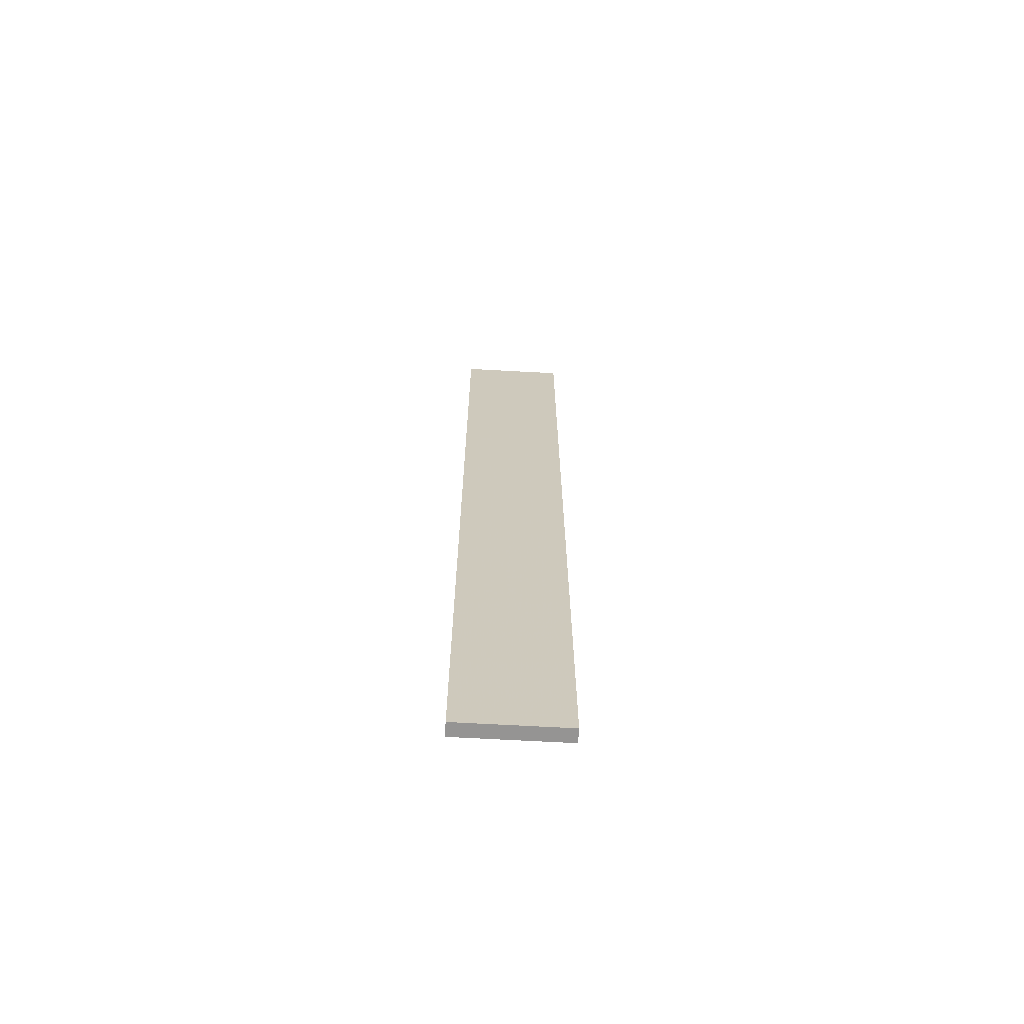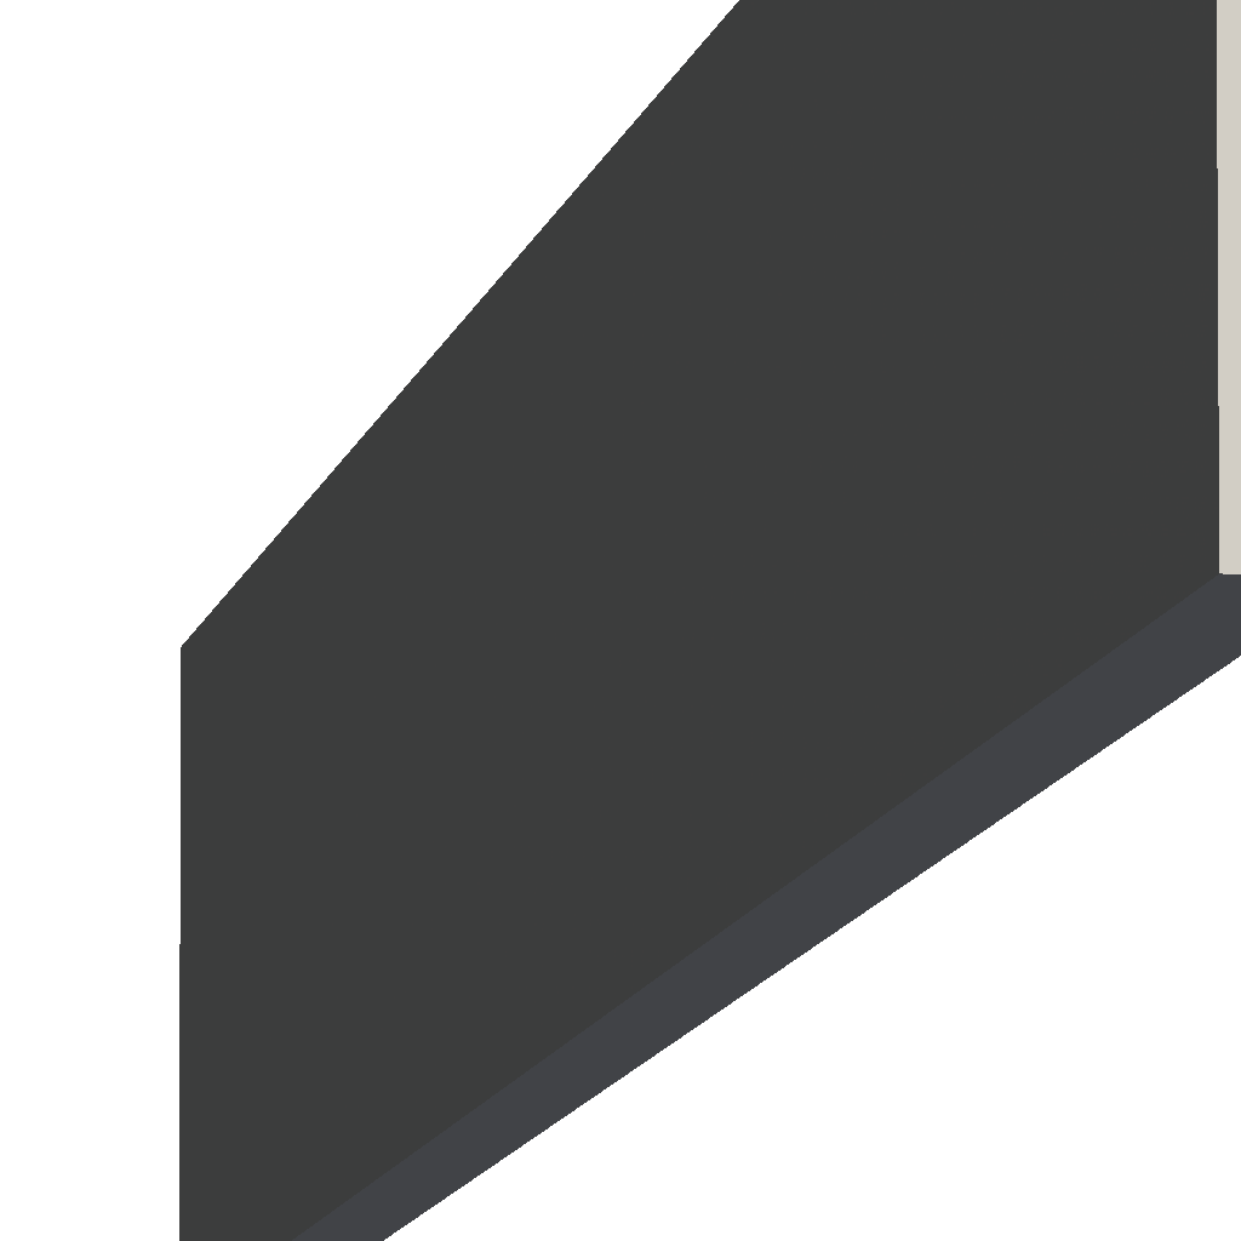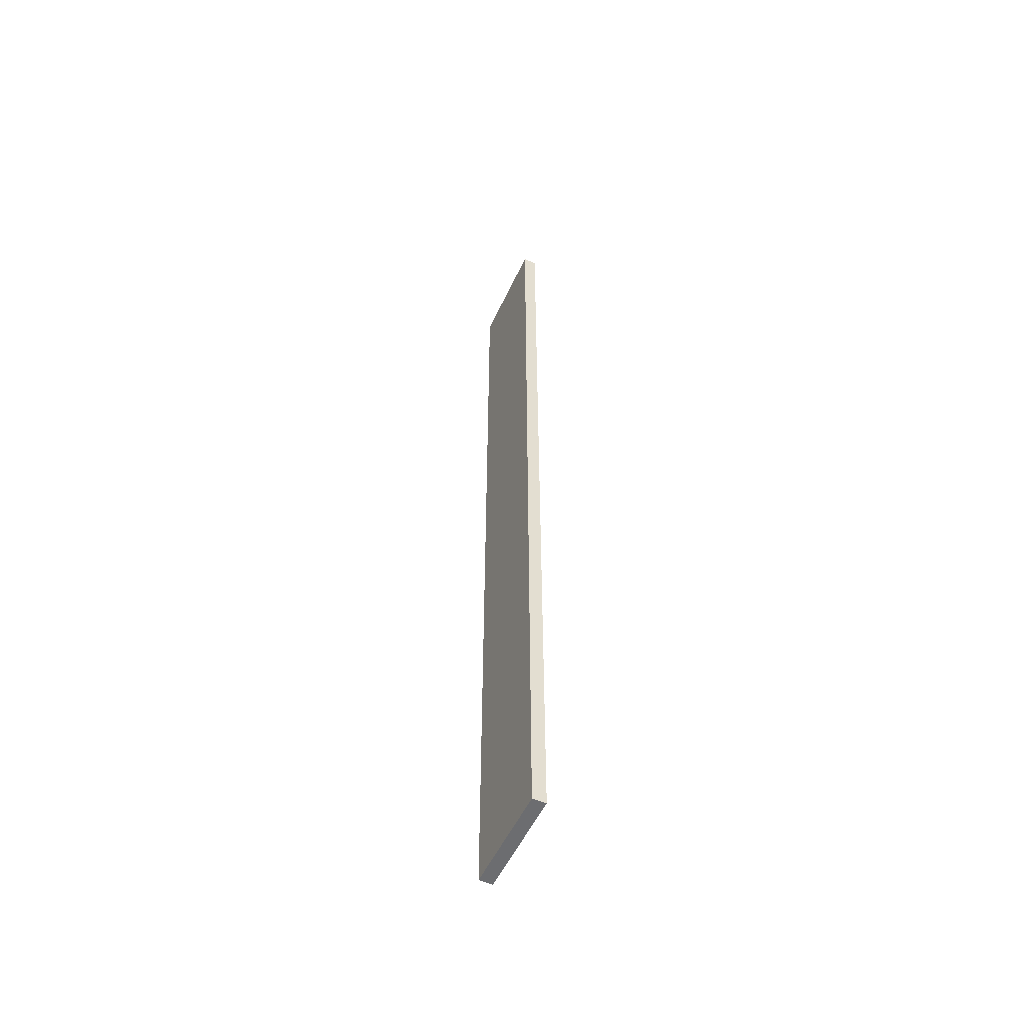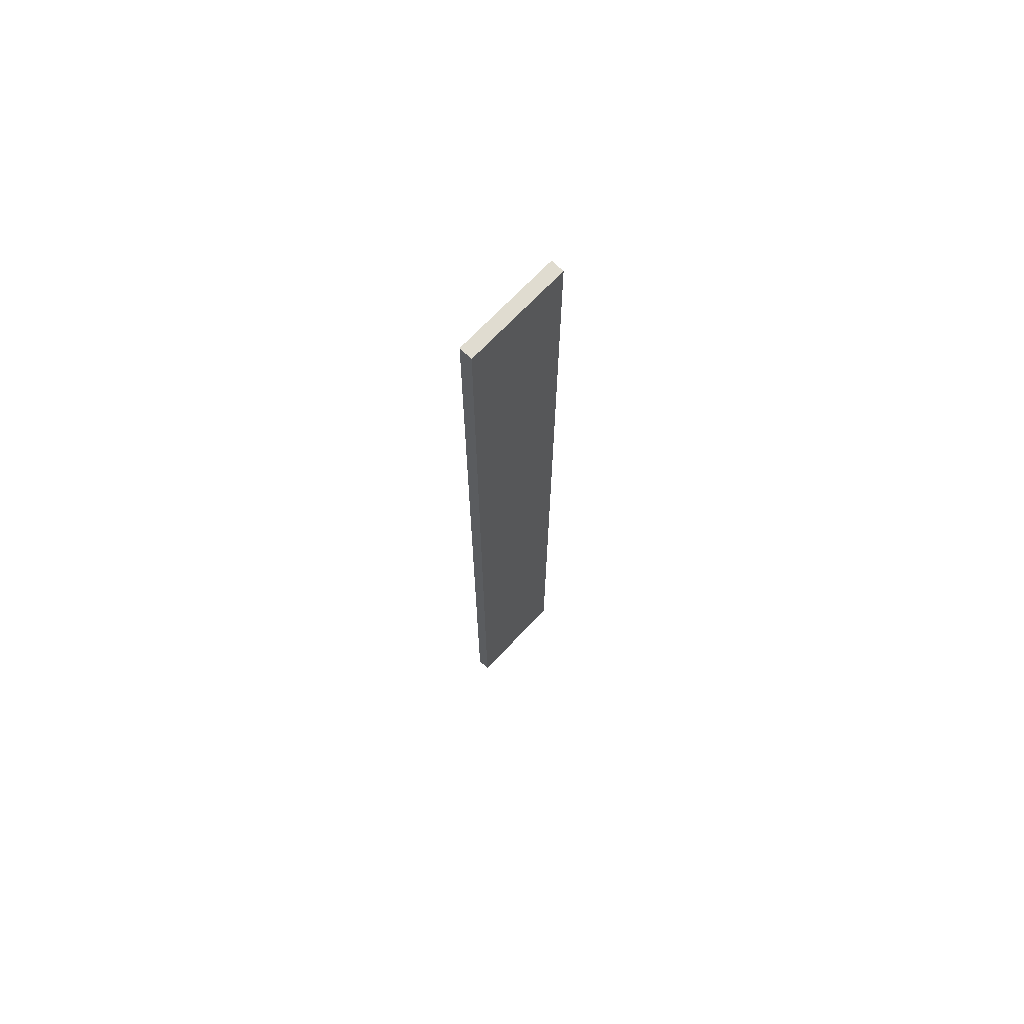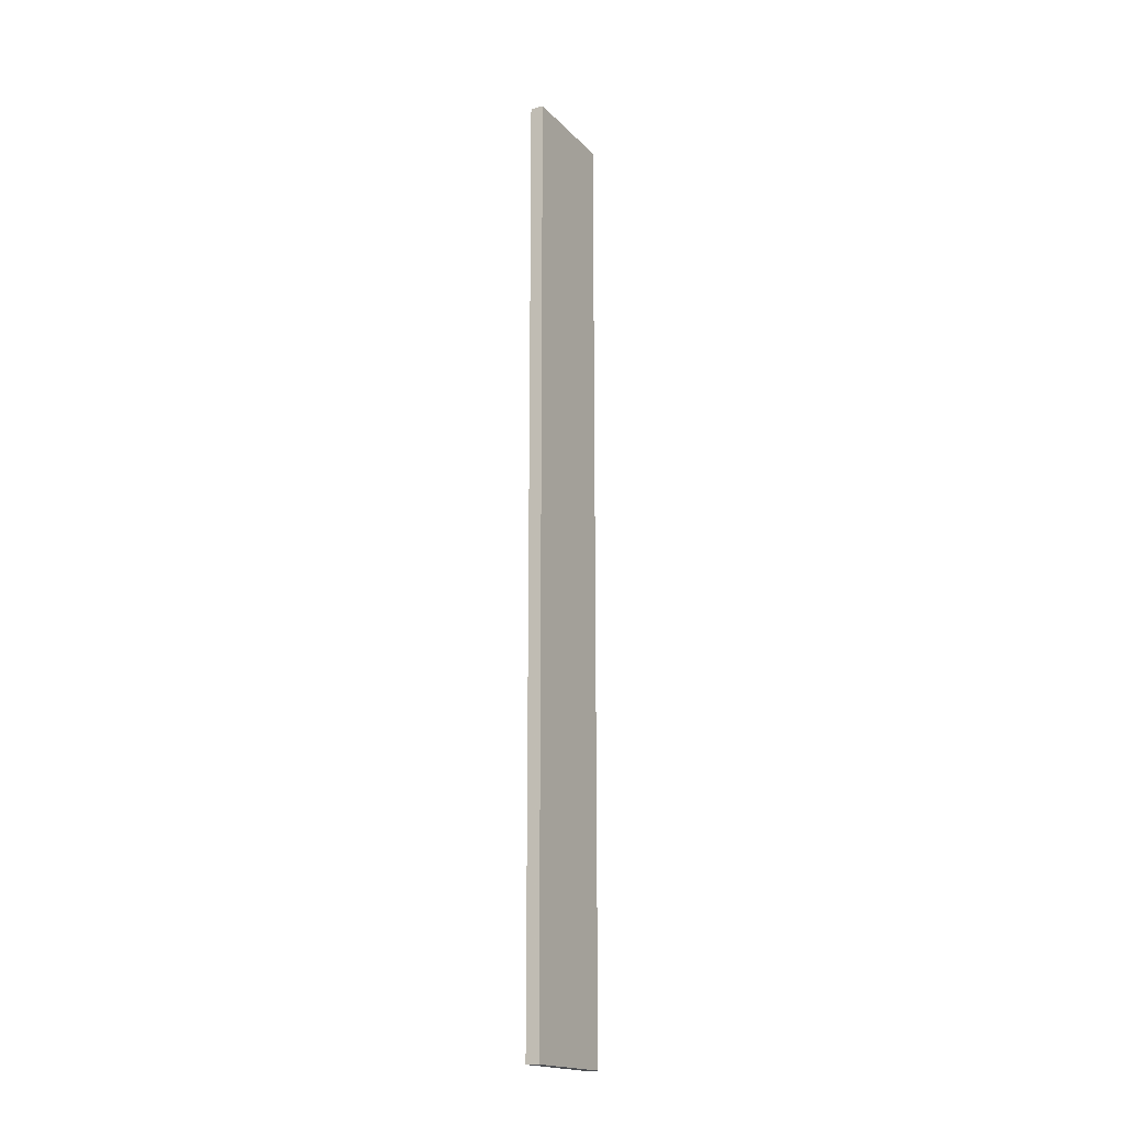
<metadata>
{"format":"obj","ext":"obj","renderer":"f3d","projection":"perspective","resolution":1024,"background":"white","views":[{"elev":-67.8,"azim":-93.1,"up":"+Y"},{"elev":-7.1,"azim":172.3,"up":"+Z"},{"elev":-54.0,"azim":-24.7,"up":"+Y"},{"elev":69.8,"azim":-136.7,"up":"+Y"},{"elev":-18.1,"azim":-150.9,"up":"+Y"}]}
</metadata>
<code>
o 3398
v 2166 1870 12.22
v 2166 1870 12.22
v 2166 1870 12.22
v 2166 1870 12.3
v 2166 1870 12.3
v 2166 1870 12.3
v 2166 1870 12.22
v 2166 1870 12.22
v 2166 1870 12.22
v 2166 1870 12.3
v 2166 1870 12.22
v 2166 1870 12.3
v 2166 1870 12.3
v 2166 1870 12.3
v 2166 1870 12.3
v 2166 1870 12.3
v 2166 1870 12.22
v 2166 1870 12.3
v 2166 1870 12.22
v 2166 1870 12.3
v 2166 1870 12.3
v 2166 1870 12.22
v 2166 1870 12.3
v 2166 1870 12.3
v 2166 1870 12.22
v 2166 1870 12.22
v 2166 1870 12.3
v 2166 1870 12.22
v 2166 1870 12.22
f 1 2 3
f 1 4 5
f 6 2 7
f 8 9 7
f 10 7 11
f 12 13 14
f 14 15 16
f 17 15 18
f 19 20 21
f 22 23 20
f 24 25 26
f 27 28 29

</code>
